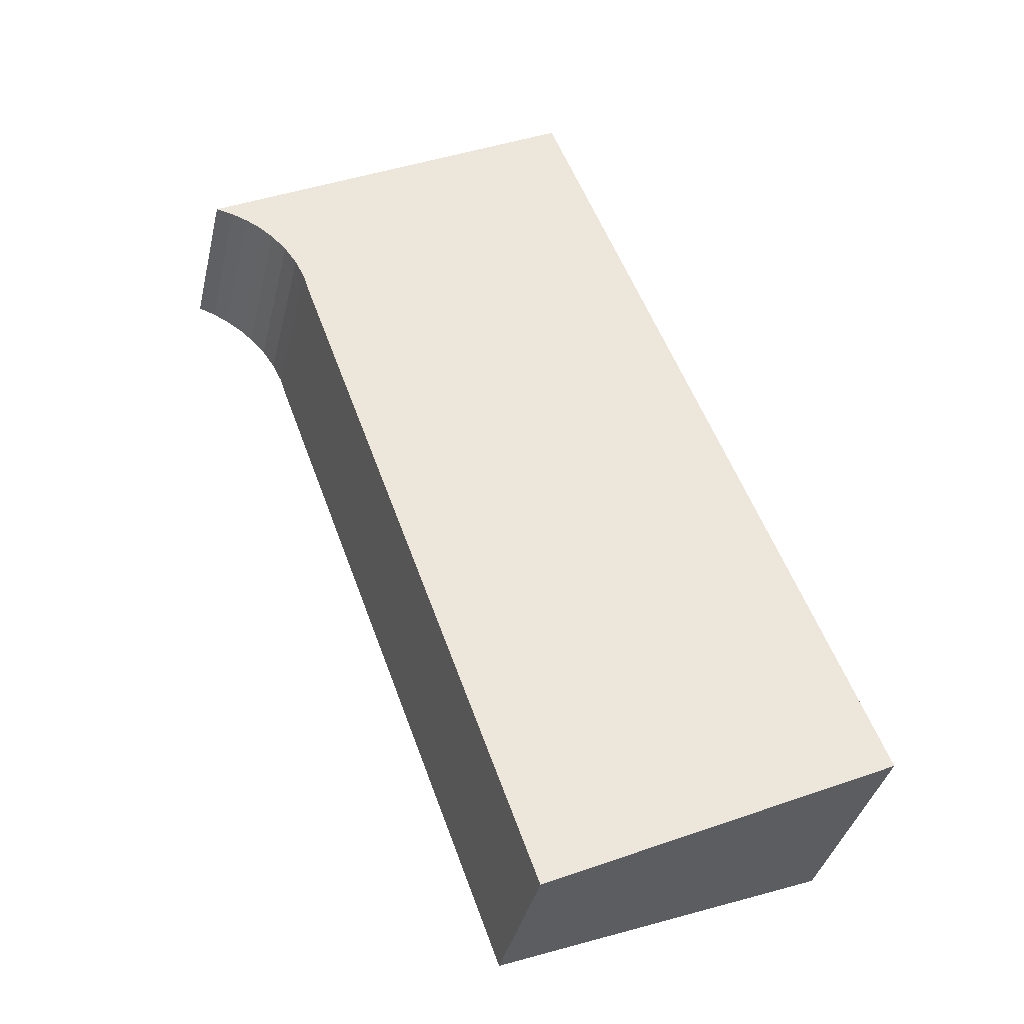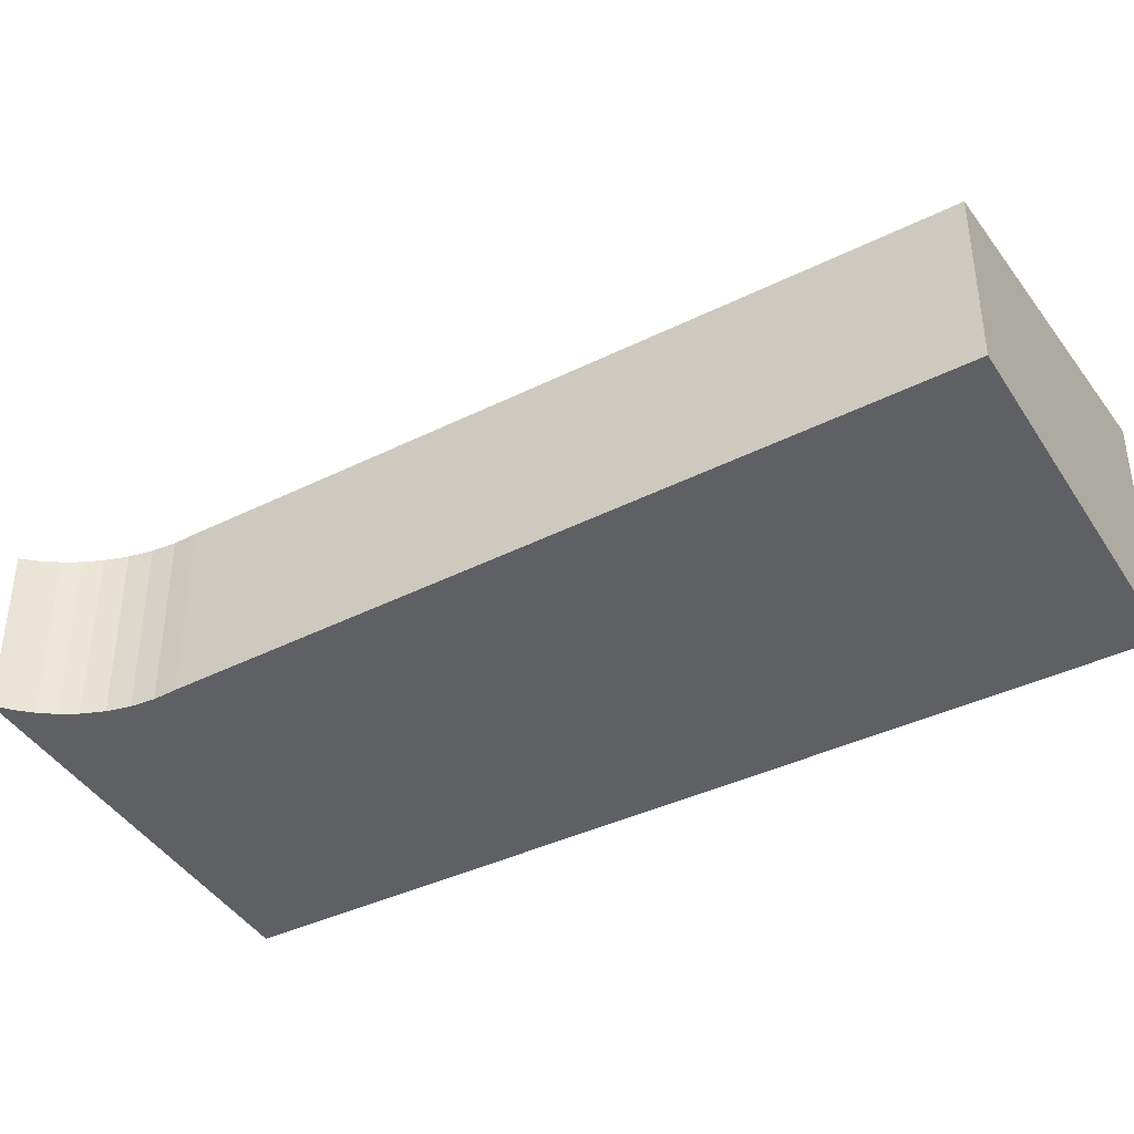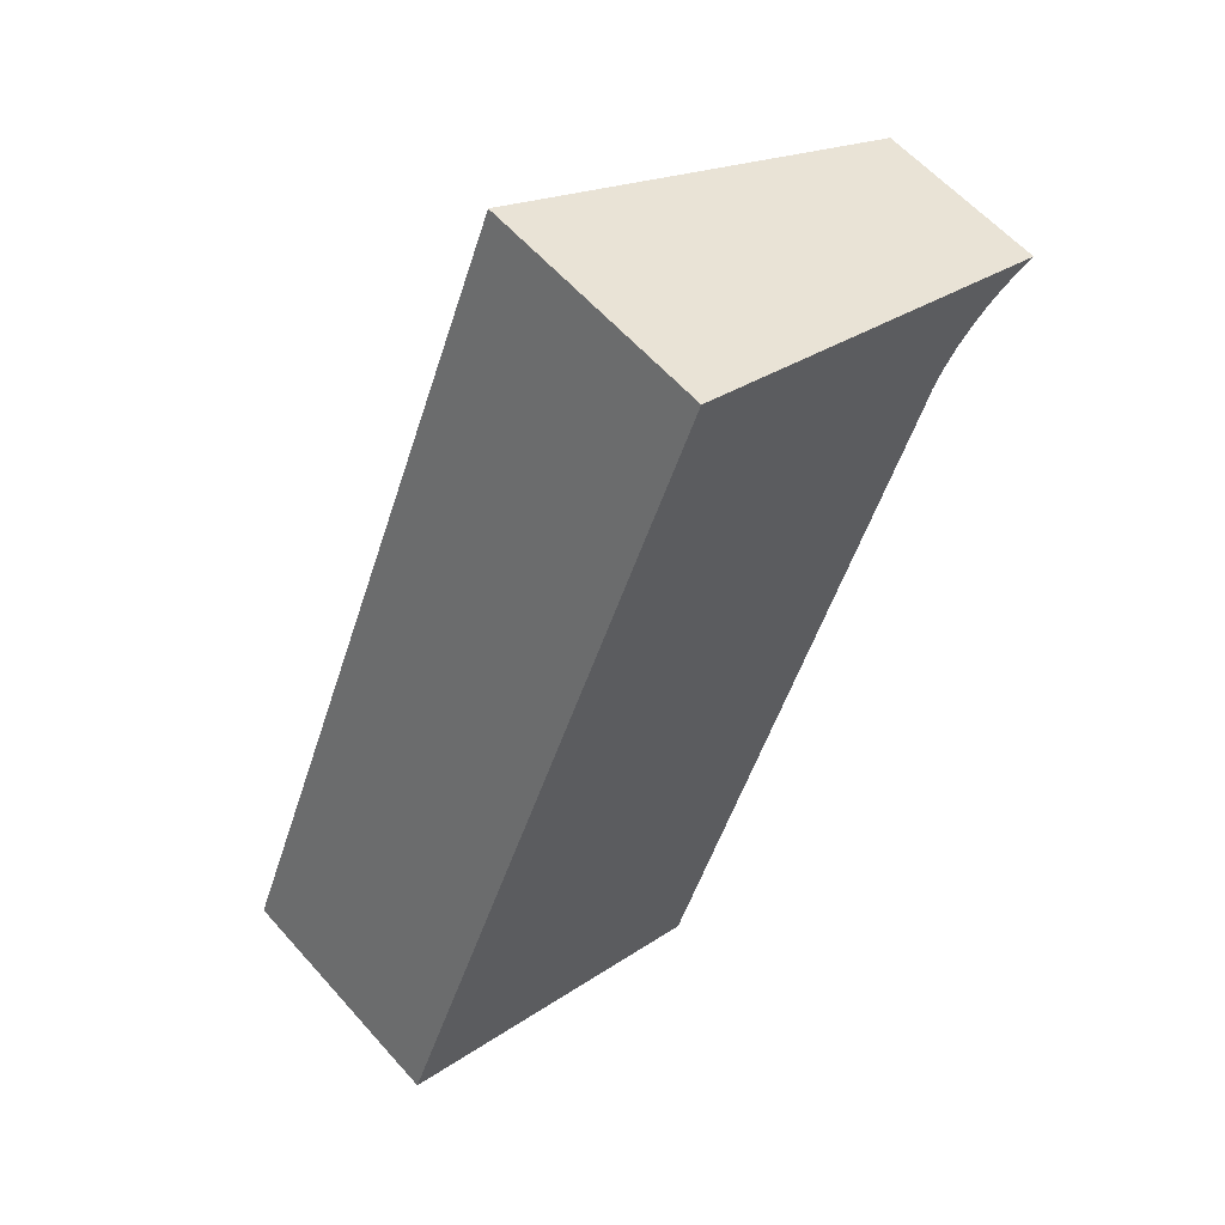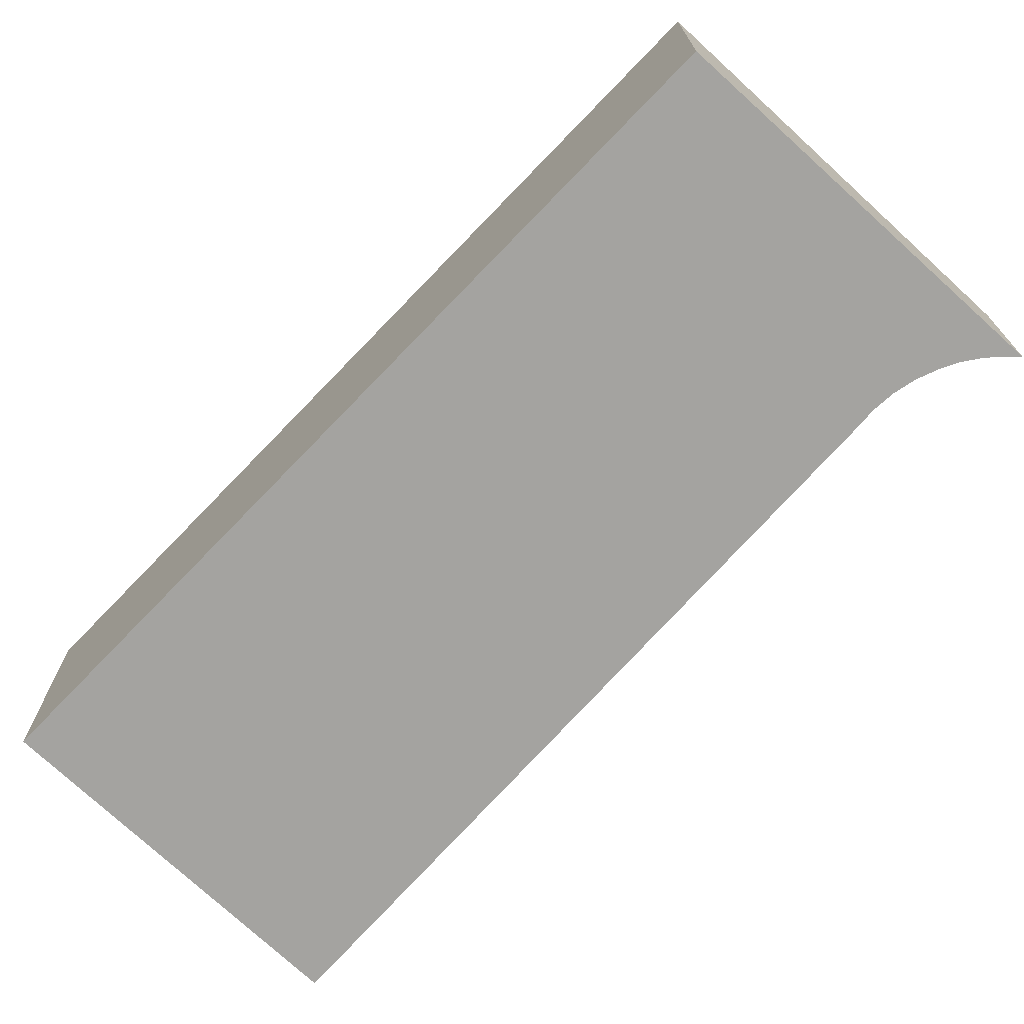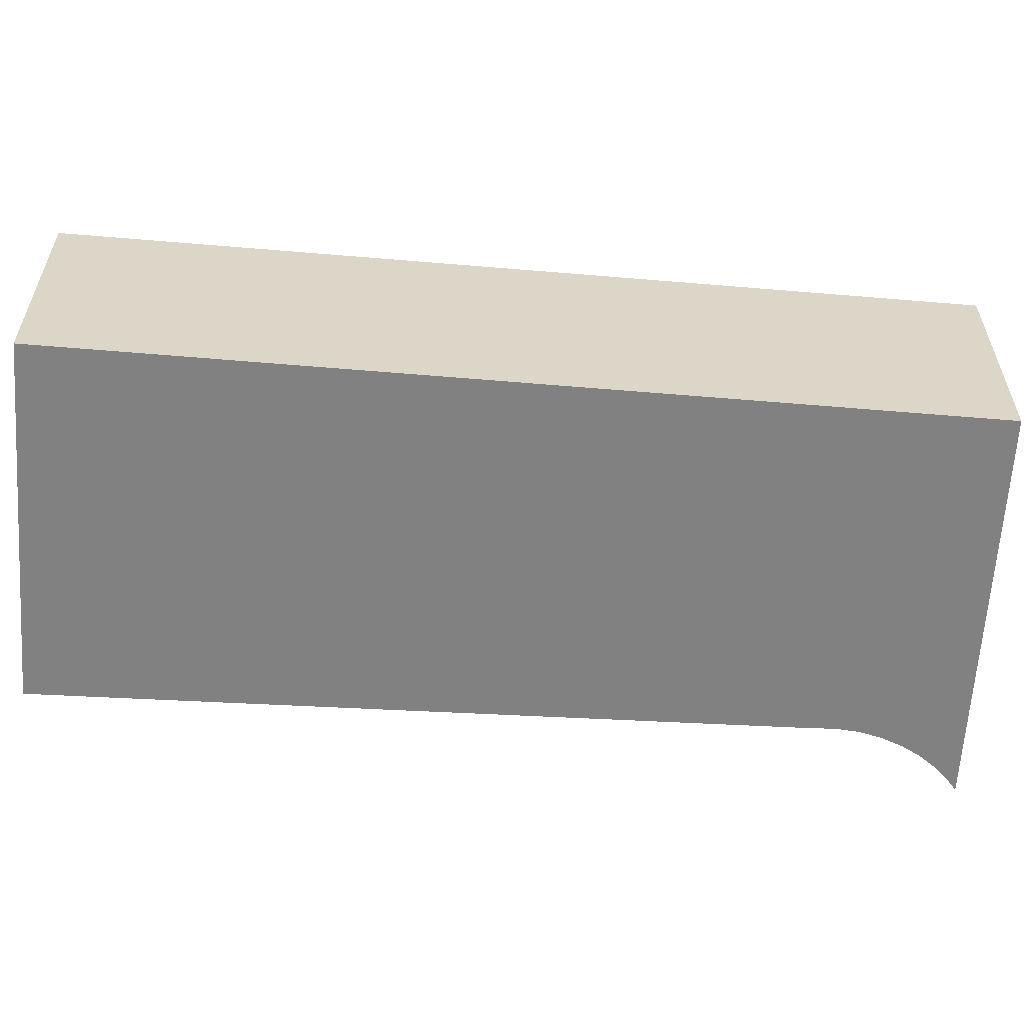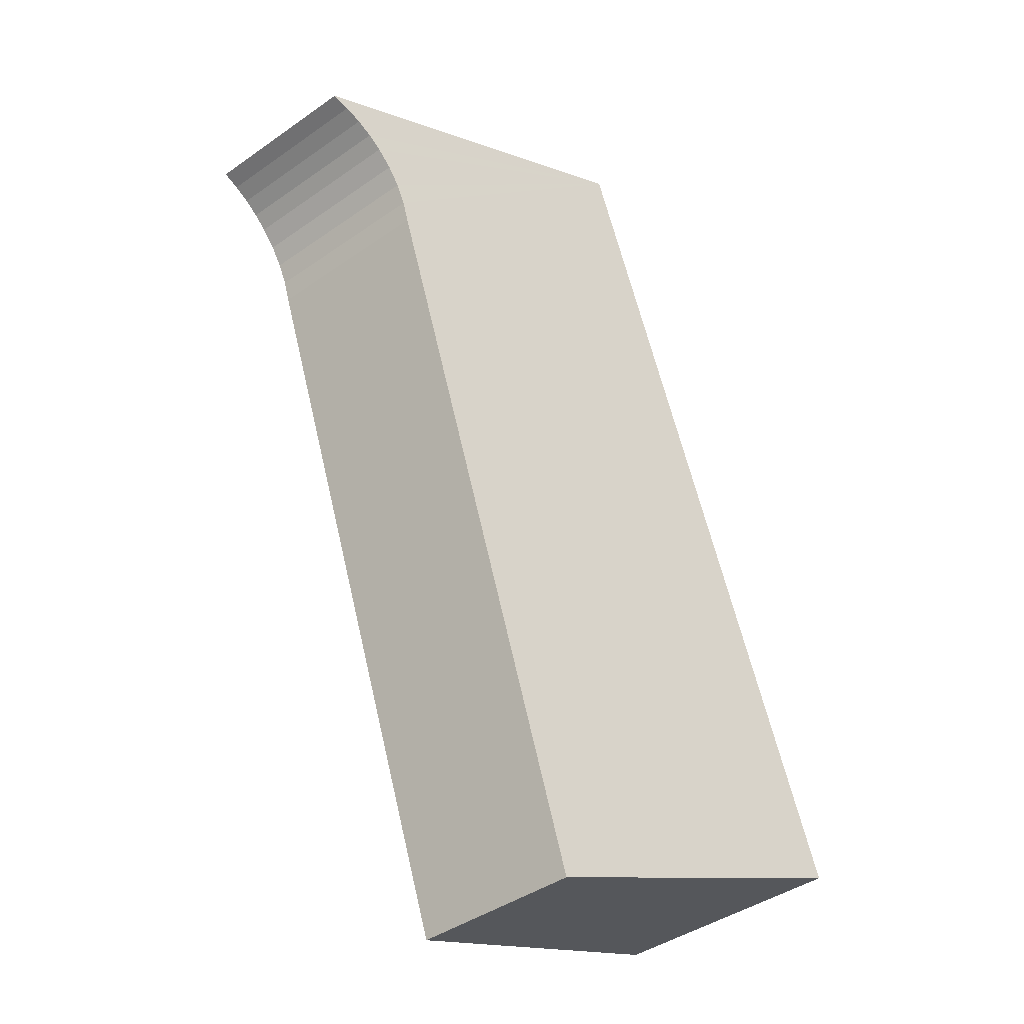
<metadata>
{"format":"obj","ext":"obj","renderer":"f3d","projection":"perspective","resolution":1024,"background":"white","views":[{"elev":-37.6,"azim":167.0,"up":"+Z"},{"elev":-42.5,"azim":141.3,"up":"+Y"},{"elev":59.6,"azim":-41.2,"up":"+Z"},{"elev":-72.8,"azim":-21.7,"up":"+Y"},{"elev":-60.4,"azim":-72.7,"up":"+Y"},{"elev":-41.8,"azim":130.2,"up":"+Z"}]}
</metadata>
<code>
v  0 2.472 1.514e-16
v  3.412 2.472 8.351
v  3.466 1.786 -1.376
v  6.104 1.832 5.746
v  6.179 1.835 5.967
v  6.284 1.831 6.176
v  6.417 1.822 6.368
v  6.576 1.807 6.539
v  6.722 1.79 6.663
v  6.883 1.77 6.768
v  7.054 1.747 6.854
v  6.156 1.933 7.323
v  7.234 1.721 6.919
v  7.054 -4.197e-16 6.854
v  7.234 -4.237e-16 6.919
v  6.883 -4.144e-16 6.768
v  6.722 -4.08e-16 6.663
v  6.576 -4.004e-16 6.539
v  6.417 -3.899e-16 6.368
v  6.284 -3.782e-16 6.176
v  6.179 -3.654e-16 5.967
v  0 0 0
v  3.466 8.426e-17 -1.376
v  6.104 -3.518e-16 5.746
v  3.412 -5.114e-16 8.351
v  6.156 -4.484e-16 7.323
g defaultobject
f 1 2 3
f 4 3 2
f 5 4 2
f 6 5 2
f 7 6 2
f 8 7 2
f 9 8 2
f 10 9 2
f 11 10 2
f 12 11 2
f 13 11 12
f 13 14 11
f 14 13 15
f 11 16 10
f 16 11 14
f 10 17 9
f 17 10 16
f 9 18 8
f 18 9 17
f 8 19 7
f 19 8 18
f 7 20 6
f 20 7 19
f 6 21 5
f 21 6 20
f 3 22 1
f 22 3 23
f 21 4 5
f 4 21 24
f 24 3 4
f 3 24 23
f 22 2 1
f 2 22 25
f 25 12 2
f 12 25 26
f 12 26 13
f 13 26 15
f 22 23 25
f 24 25 23
f 21 25 24
f 20 25 21
f 19 25 20
f 18 25 19
f 26 25 18
f 17 26 18
f 16 26 17
f 14 26 16
f 15 26 14

</code>
